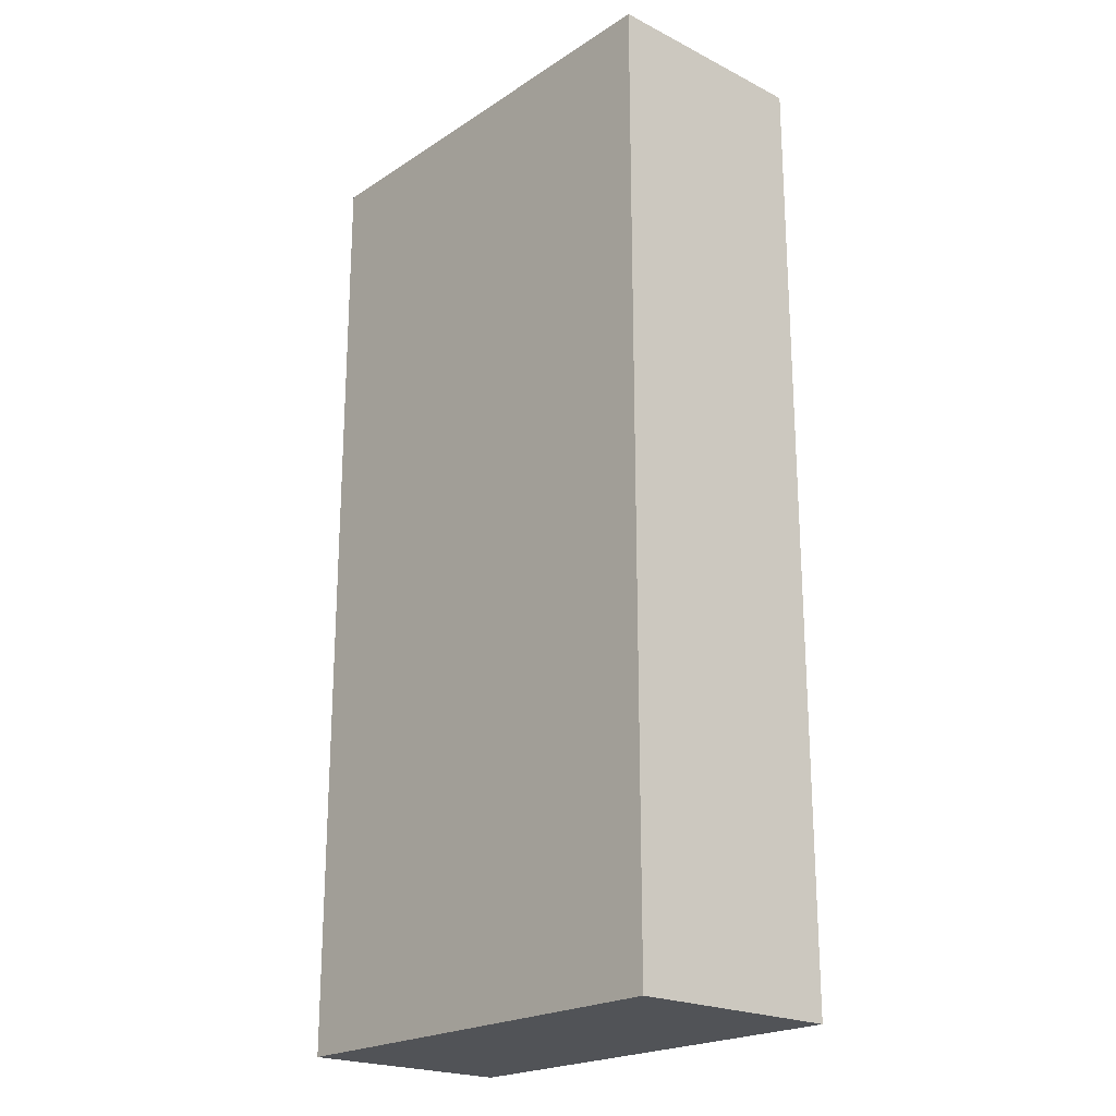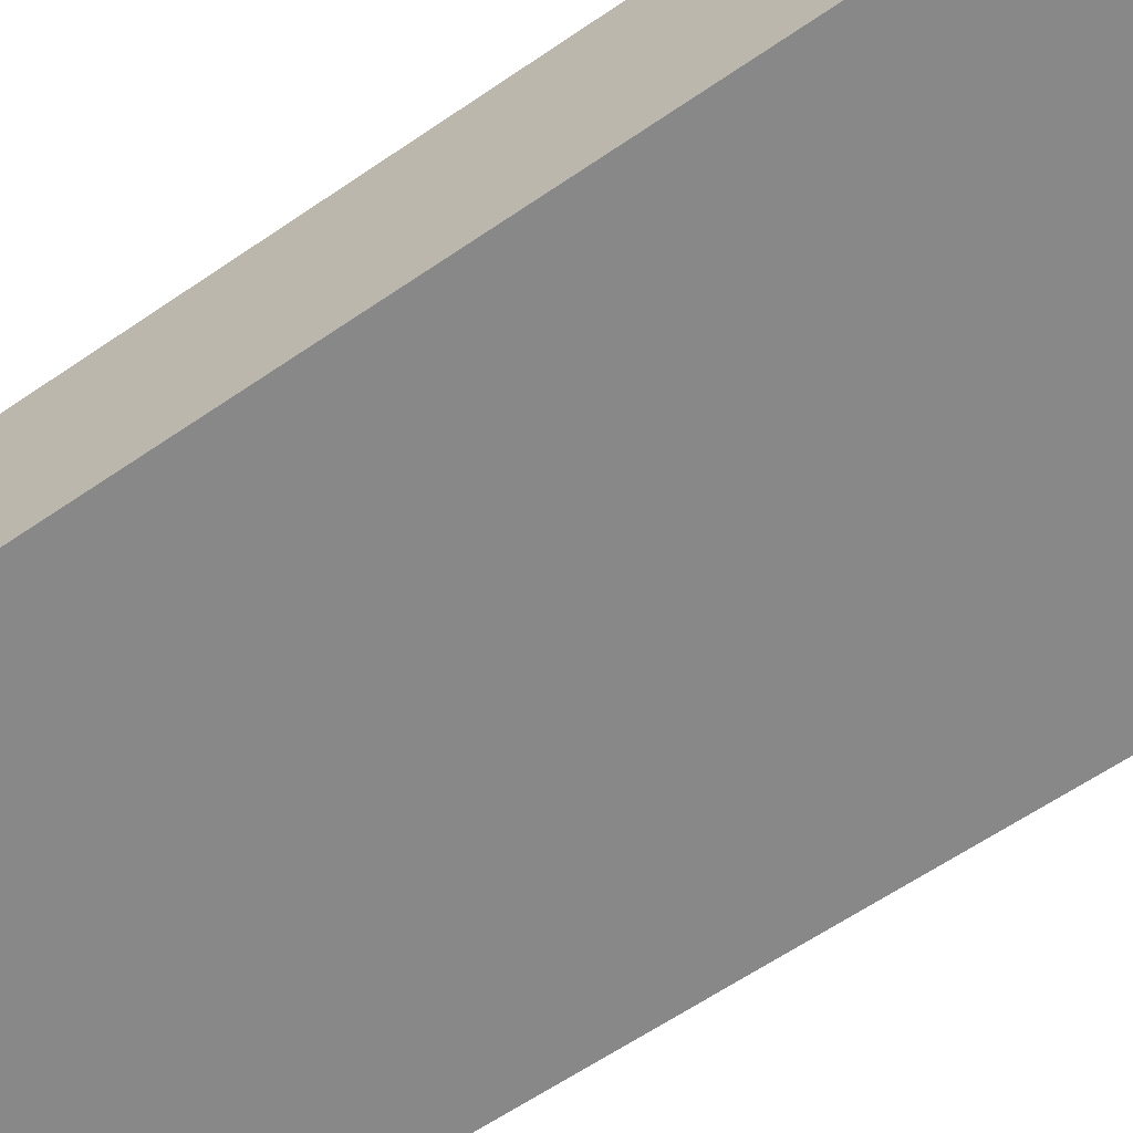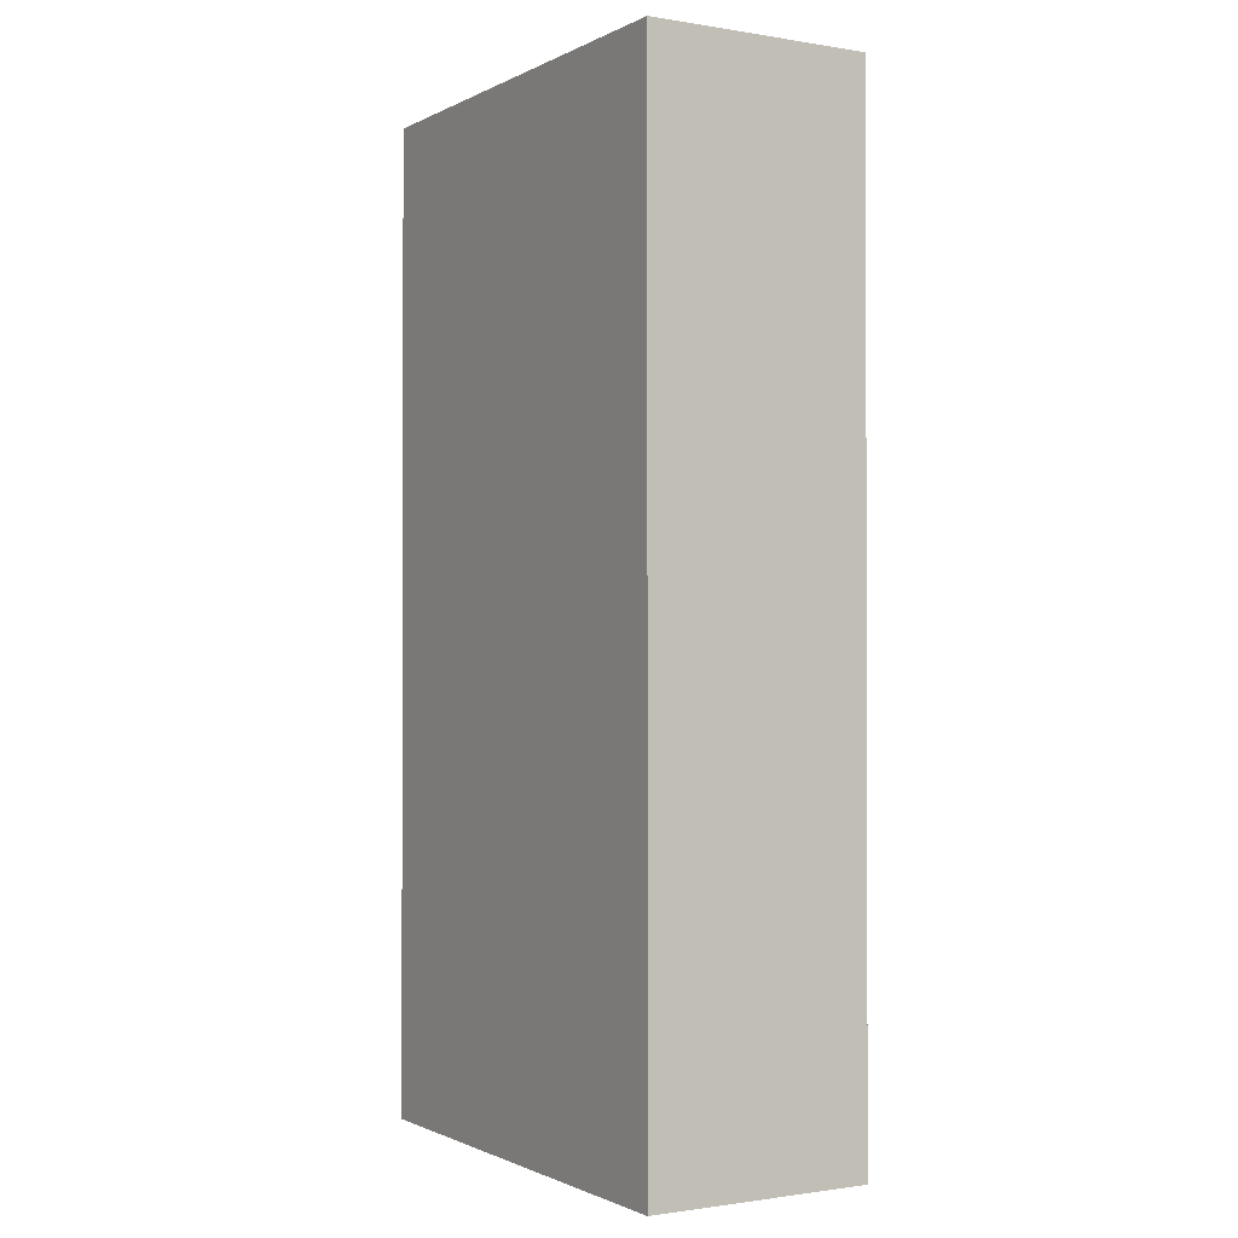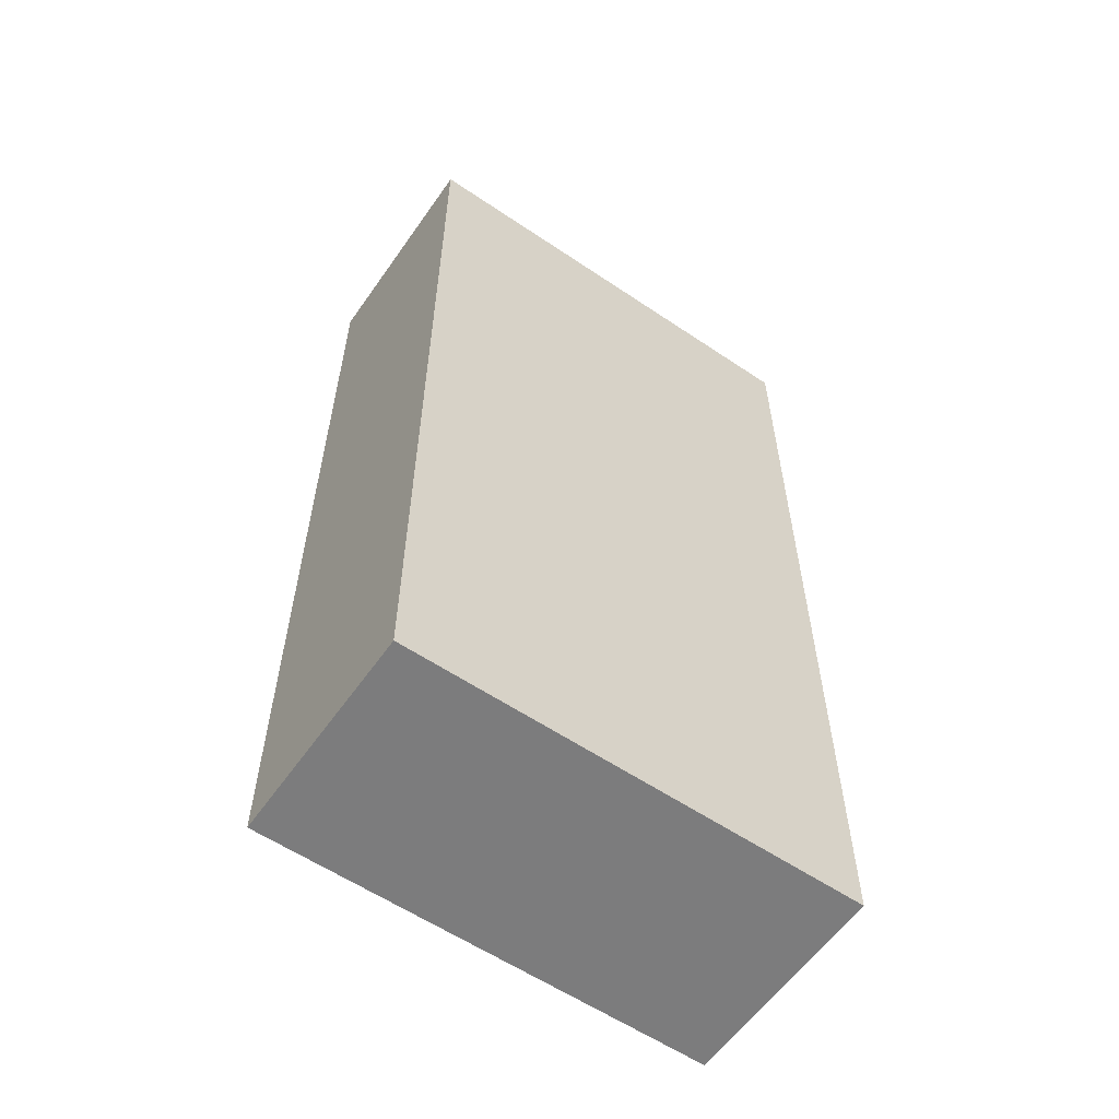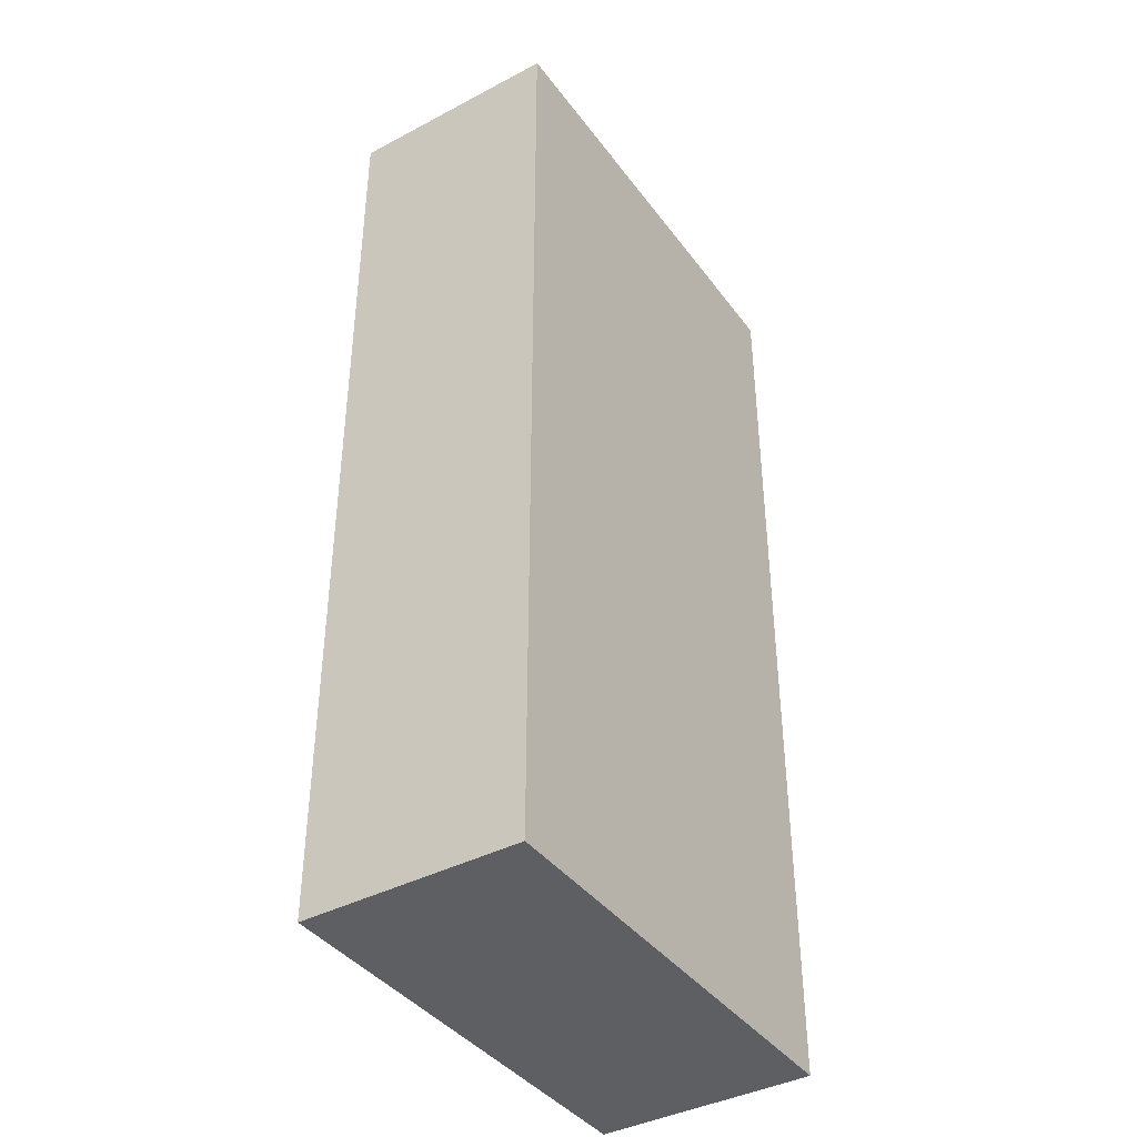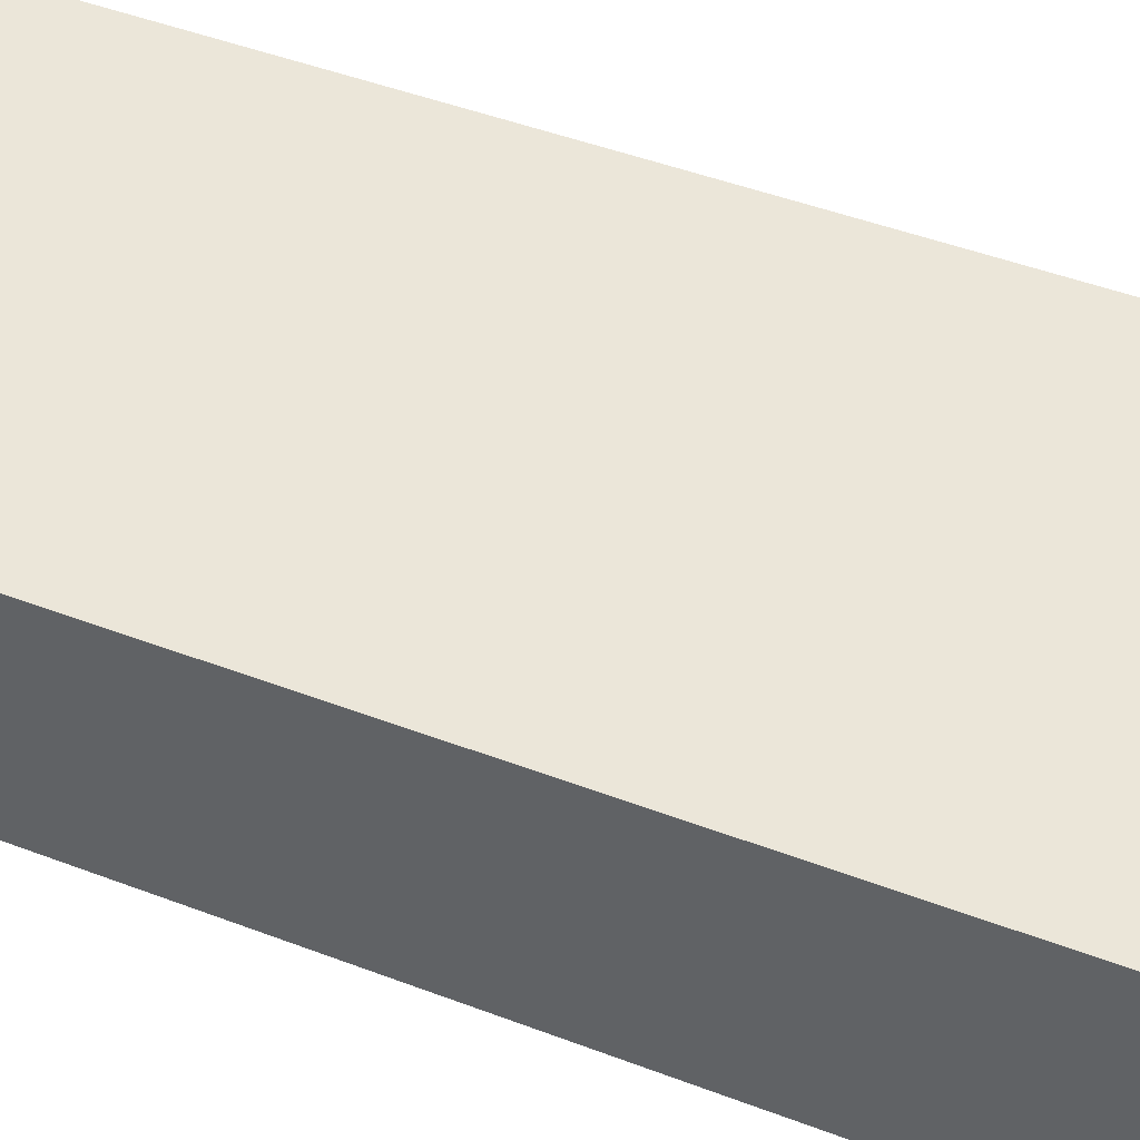
<metadata>
{"format":"obj","ext":"obj","renderer":"f3d","projection":"perspective","resolution":1024,"background":"white","views":[{"elev":-21.7,"azim":48.5,"up":"+Y"},{"elev":-62.8,"azim":124.7,"up":"+Z"},{"elev":-1.1,"azim":59.3,"up":"+Y"},{"elev":-58.8,"azim":145.2,"up":"+Y"},{"elev":-40.2,"azim":123.0,"up":"+Y"},{"elev":46.7,"azim":113.4,"up":"+Z"}]}
</metadata>
<code>
g default
v -0.1513 0.001337 0.0723
v 0.1513 0.001337 0.0723
v -0.1513 0.639 0.0723
v 0.1513 0.639 0.0723
v -0.1513 0.639 -0.0723
v 0.1513 0.639 -0.0723
v -0.1513 0.001337 -0.0723
v 0.1513 0.001337 -0.0723
g durex:pCube1
f 1 2 4 3
f 3 4 6 5
f 5 6 8 7
f 7 8 2 1
f 2 8 6 4
f 7 1 3 5

</code>
